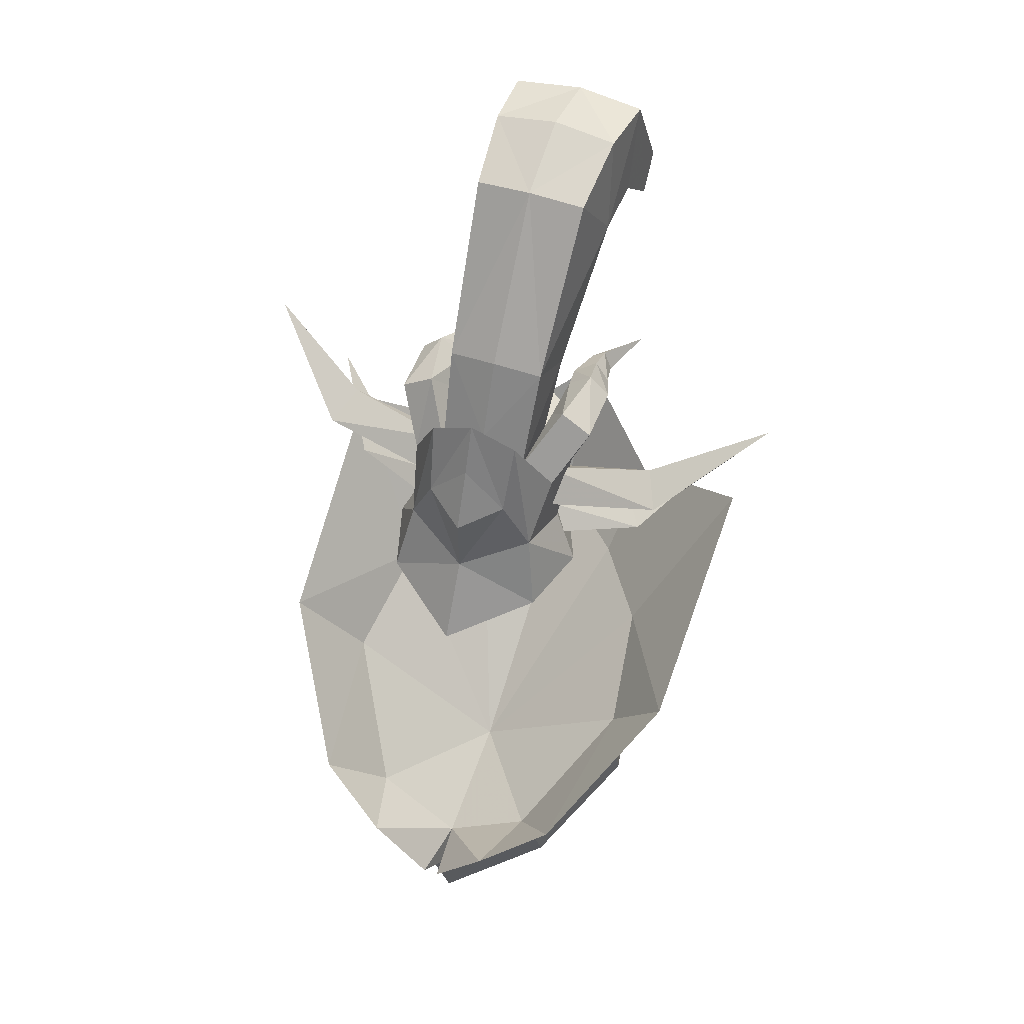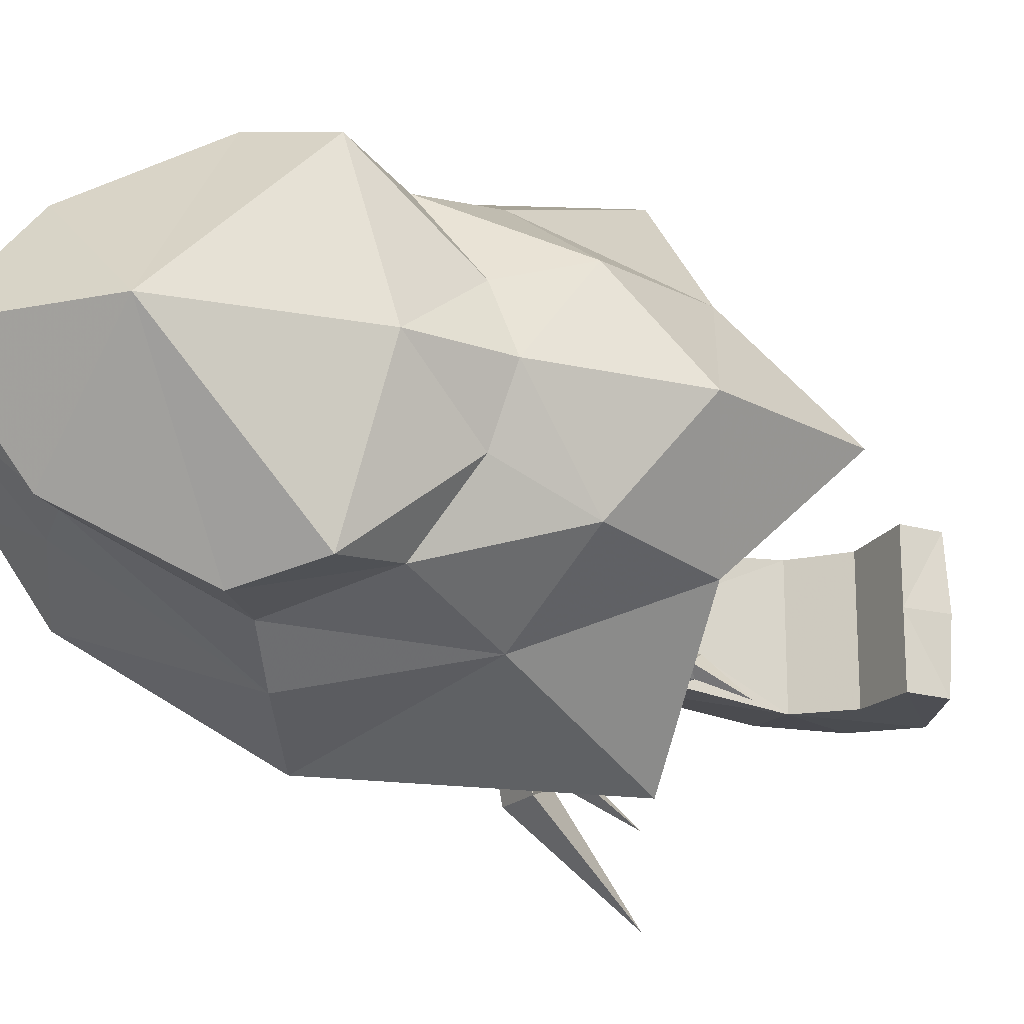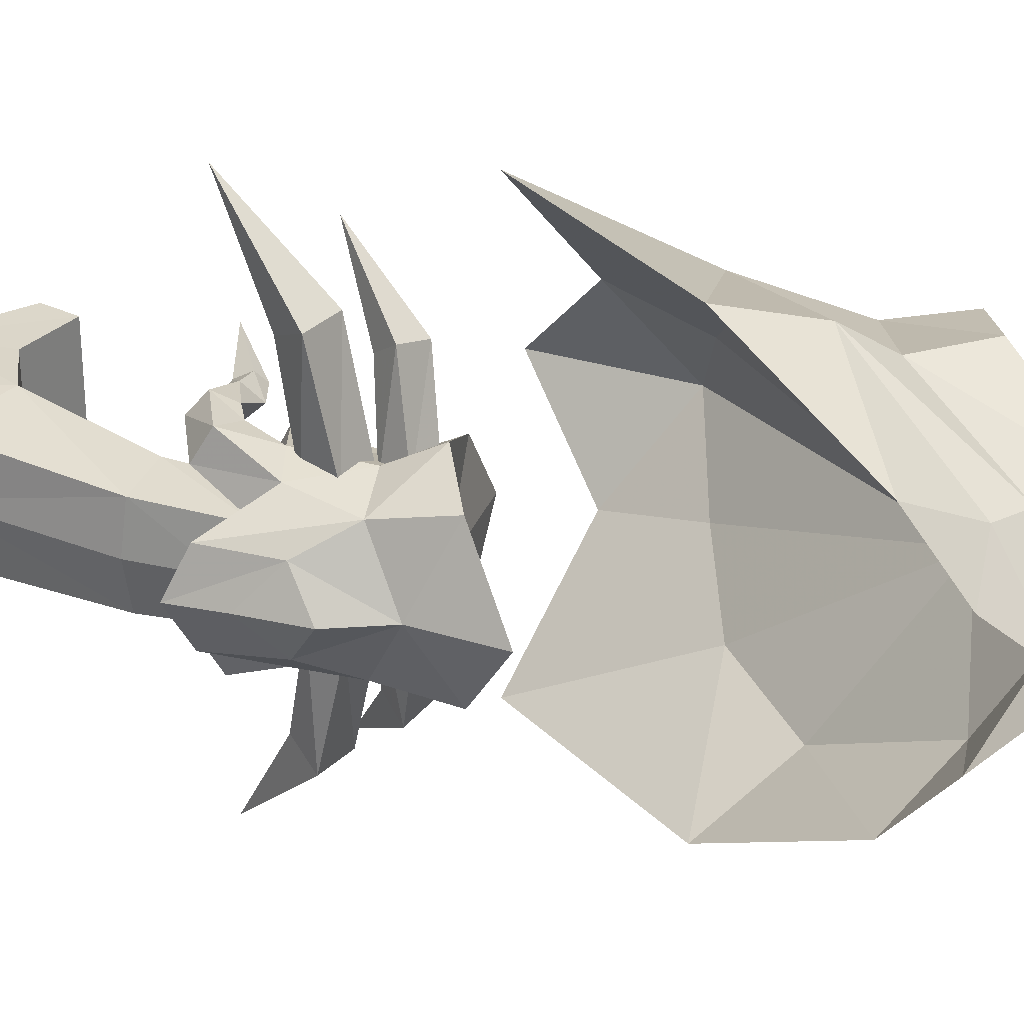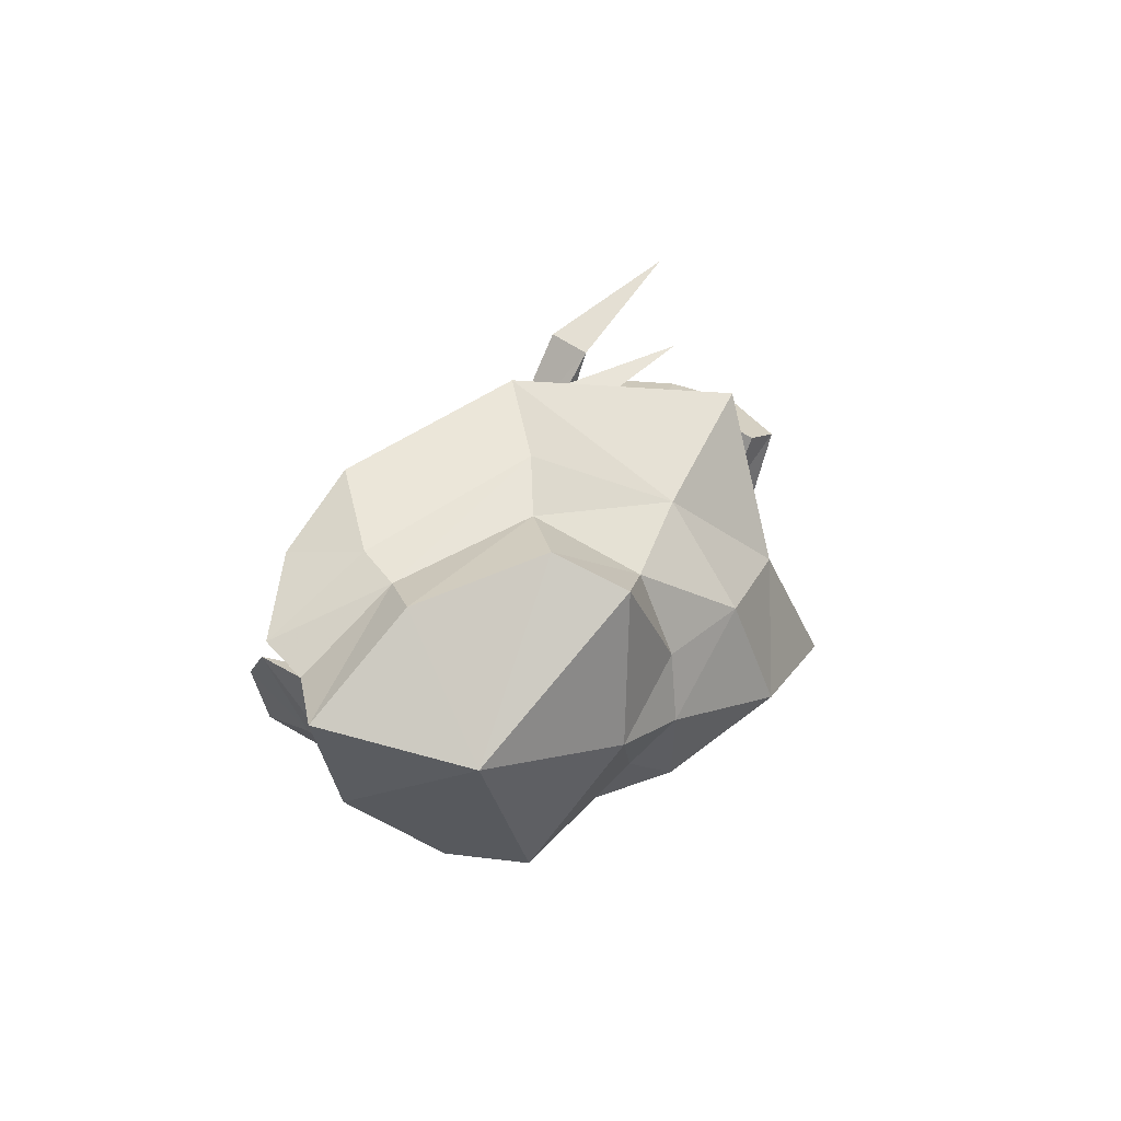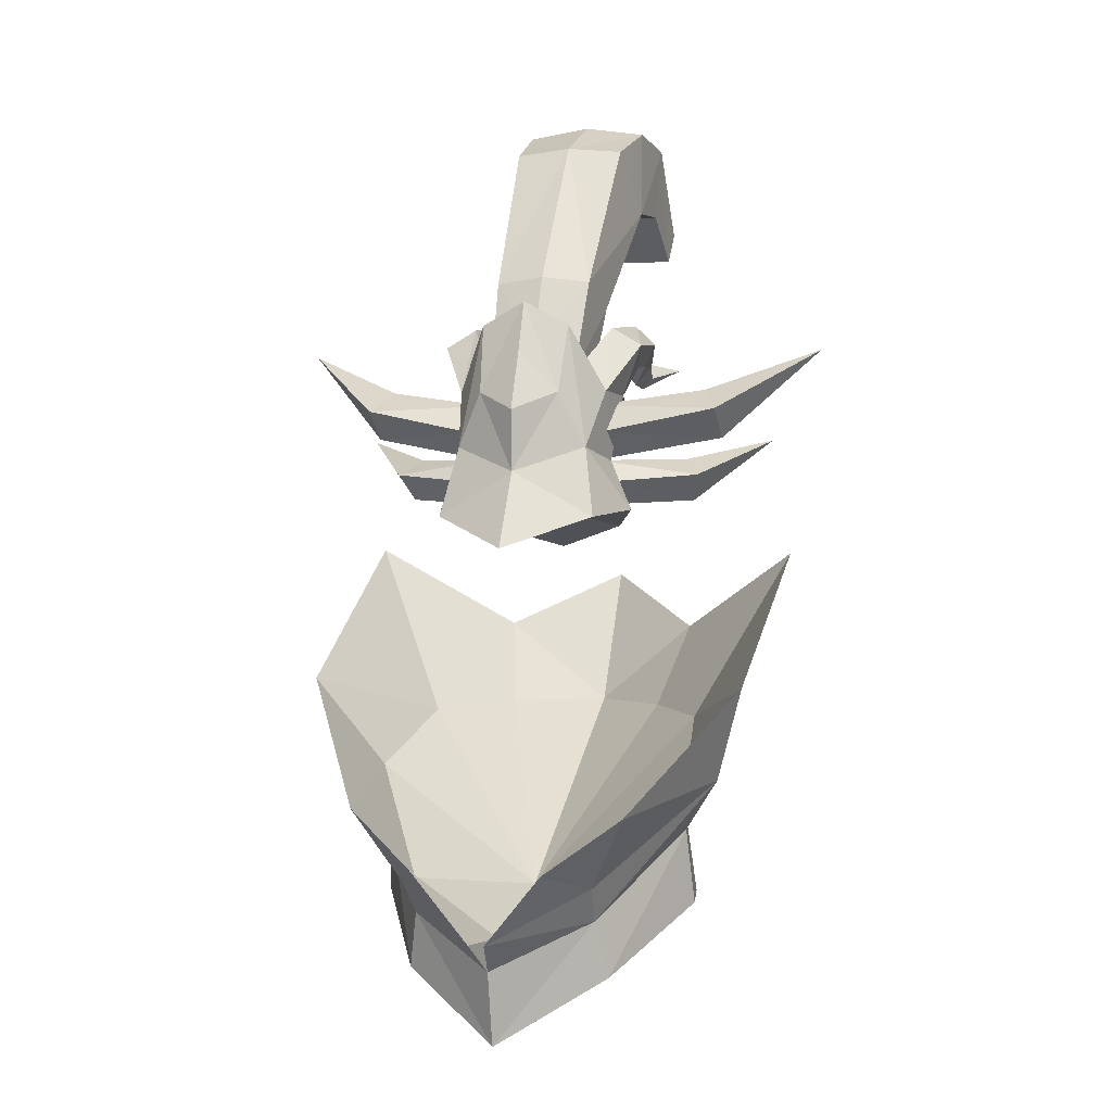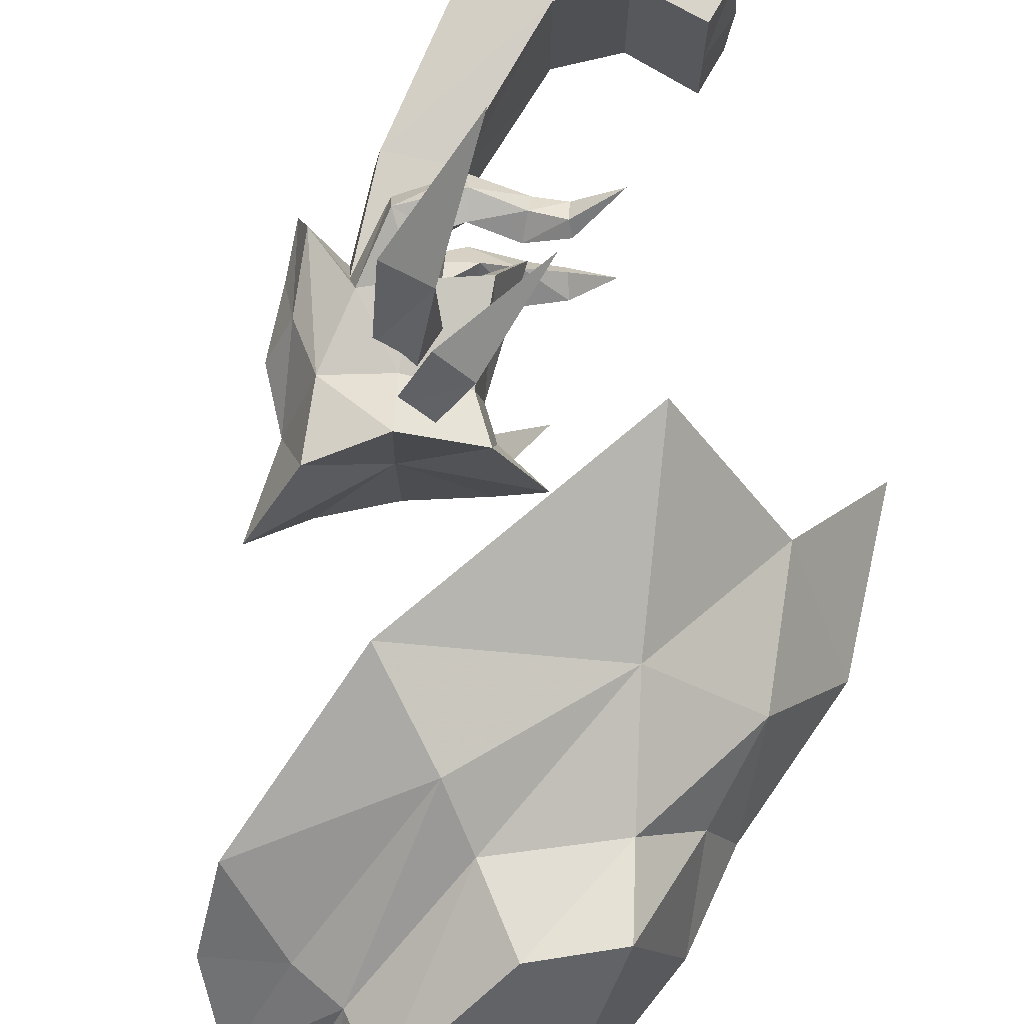
<metadata>
{"format":"obj","ext":"obj","renderer":"f3d","projection":"perspective","resolution":1024,"background":"white","views":[{"elev":49.2,"azim":110.6,"up":"+Z"},{"elev":-20.0,"azim":-158.5,"up":"+Y"},{"elev":28.6,"azim":86.1,"up":"+Y"},{"elev":-64.5,"azim":162.2,"up":"+Z"},{"elev":1.7,"azim":105.9,"up":"+Z"},{"elev":75.9,"azim":169.2,"up":"+Y"}]}
</metadata>
<code>
g common_helmet_96080
v -0.7586 2.102 -2.329
v -0.5777 2.562 -1.636
v 0.6795 1.219 -3.35
v -2.228 1.774 -2.372
v -2.565 2.207 -0.8882
v -2.962 0.8231 -2.308
v -3.295 3e-06 -2.385
v -3.71 1.265 -1.426
v -4.269 1.37 0.1747
v -4.69 3e-06 -1.02
v -5.508 3e-06 0.8857
v 0.4904 1.357 -4.115
v 1.542 1.802 -1.888
v -0.186 2.963 -0.3731
v -0.9687 2.172 -3.345
v -2.587 -0.001273 -3.375
v -2.003 1.975 -3.361
v 1.075 1.285 -2.859
v -3.219 3.068 1.3
v 1.892 0.1054 -3.498
v 1.397 4e-06 -3.929
v 1.199 4e-06 -4.935
v 1.951 0.8573 -2.578
v -4.269 1.37 0.1747
v -5.508 3e-06 0.8857
v -4.465 3e-06 -0.9546
v 1.542 1.802 -1.888
v -0.186 2.963 -0.3731
v -0.625 2.133 -1.573
v -2.21 1.891 -0.9648
v -3.378 1.084 -0.9271
v 0.8754 1.16 -2.859
v -3.219 3.068 1.3
v 1.951 0.8573 -2.578
v -0.7381 3e-06 -3.157
v 0.9765 3e-06 -3.573
v 1.892 0.1054 -3.498
v 1.397 4e-06 -3.929
v -0.9687 2.172 -3.345
v 0.4904 1.357 -4.115
v -0.8045 3e-06 -4.897
v -2.587 -0.001273 -3.375
v -2.003 1.975 -3.361
v 1.199 4e-06 -4.935
v -0.7586 -2.102 -2.329
v 0.6795 -1.219 -3.35
v -0.5777 -2.562 -1.636
v -2.565 -2.207 -0.8882
v -2.228 -1.774 -2.372
v -2.962 -0.8231 -2.308
v -3.71 -1.265 -1.426
v -4.269 -1.37 0.1747
v 0.4904 -1.36 -4.115
v 1.542 -1.802 -1.888
v -0.186 -2.963 -0.3731
v -0.9687 -2.172 -3.345
v -2.003 -1.977 -3.361
v 1.075 -1.285 -2.859
v -3.219 -3.068 1.3
v 1.892 -0.1054 -3.498
v 1.951 -0.8573 -2.578
v -4.269 -1.37 0.1747
v 1.542 -1.802 -1.888
v -0.625 -2.133 -1.573
v -0.186 -2.963 -0.3731
v -2.21 -1.891 -0.9648
v -3.378 -1.084 -0.9271
v 0.8754 -1.16 -2.859
v -3.219 -3.068 1.3
v 1.951 -0.8573 -2.578
v 1.892 -0.1054 -3.498
v -0.9687 -2.172 -3.345
v 0.4904 -1.36 -4.115
v -2.003 -1.977 -3.361
v -3.126 0.9008 6.179
v -2.485 0.7482 6.986
v -1.151 0.6482 5.034
v -1.838 0.7145 4.717
v -2.44 0 7.057
v -1.084 0 5.116
v -4.4 0.8947 7.253
v -3.442 0.832 7.369
v -3.937 0.9159 6.224
v -4.616 0.9574 5.638
v -4.982 0.9574 6.065
v -3.446 0 7.494
v -4.464 0 7.334
v -5.044 0 6.063
v -4.616 0.9574 5.638
v -4.616 0 5.638
v -4.616 0 5.638
v -4.616 0.9574 5.638
v -3.937 0.9159 6.224
v -3.937 0 6.224
v -3.126 0.9008 6.179
v -3.126 0 6.179
v -1.859 0 4.771
v -1.838 0.7145 4.717
v -0.7435 1.343 1.943
v -0.9099 1.022 2.599
v -0.1167 0.8791 2.773
v 0.1837 1.054 1.855
v -1.667 0.9493 1.709
v -1.613 0.7571 2.367
v -1.765 0 1.992
v 0.3413 0 2.451
v 0.9059 0 1.453
v -2.19 0 1.408
v -0.2994 0.593 4.401
v -0.6493 1.017 3.534
v -0.6154 0.5885 3.786
v -1.721 0 2.439
v -2.428 0 3.83
v -2.026 0.9351 3.436
v 0.01164 0.5391 3.502
v 0.3693 0 3.263
v -1.219 1.11 3.484
v -0.645 0 4.105
v -0.6154 0.5885 3.786
v -1.281 0.6045 3.477
v -1.443 0 3.513
v -1.281 0.6045 3.477
v -0.645 0 4.105
v -0.2194 0 4.716
v -1.443 0 3.513
v -1.281 0.6045 3.477
v 0.03055 0 4.054
v -3.421 1.398 3.926
v -2.872 0.8414 3.905
v -2.881 1.018 4.016
v -0.6493 1.017 3.534
v -1.134 1.386 4.167
v -1.16 0.9743 4.411
v -0.6154 0.5885 3.786
v -1.501 0.7067 3.972
v -1.281 0.6045 3.477
v -1.281 0.6045 3.477
v -1.501 0.7067 3.972
v -1.508 1.249 3.874
v -1.219 1.11 3.484
v -1.91 1.391 4.215
v -1.916 1.122 4.469
v -2.443 1.213 3.934
v -2.52 1.012 4.142
v -2.824 1.135 3.795
v -1.995 0.7909 4.161
v -2.395 0.724 4.003
v -1.995 0.7909 4.161
v -1.825 1.273 3.91
v -2.395 0.724 4.003
v -2.339 1.011 3.682
v -2.872 0.8414 3.905
v -2.835 0.9896 3.648
v -1.366 2.454 2.911
v -1.335 2.226 3.561
v -2.093 3.687 4.122
v -0.8792 2.443 3.294
v -1.366 2.454 2.911
v -0.7099 0.8768 2.978
v -1.064 0.7779 2.612
v -1.055 0.7727 3.359
v -1.425 0.677 2.999
v -1.064 0.7779 2.612
v -1.588 2.02 2.066
v -1.575 1.891 2.621
v -2.516 2.94 2.896
v -1.231 2.138 2.414
v -1.588 2.02 2.066
v -0.7599 0.9009 2.309
v -1.004 0.7233 1.997
v -1.064 0.7779 2.612
v -1.293 0.5969 2.296
v -1.004 0.7233 1.997
v -3.126 -0.9008 6.179
v -1.838 -0.7145 4.717
v -1.151 -0.6482 5.034
v -2.485 -0.7482 6.986
v -4.4 -0.8947 7.253
v -3.442 -0.832 7.369
v -3.937 -0.9159 6.224
v -4.616 -0.9574 5.638
v -4.982 -0.9574 6.065
v -4.616 -0.9574 5.638
v -3.937 -0.9159 6.224
v -4.616 -0.9574 5.638
v -3.126 -0.9008 6.179
v -1.838 -0.7145 4.717
v -0.7435 -1.343 1.943
v 0.1837 -1.054 1.855
v -0.1167 -0.8791 2.773
v -0.9099 -1.022 2.599
v -1.667 -0.9493 1.709
v -1.613 -0.7571 2.367
v -0.6154 -0.5885 3.786
v -0.6493 -1.017 3.534
v -0.2994 -0.593 4.401
v -2.026 -0.9351 3.436
v 0.01164 -0.5391 3.502
v -1.219 -1.11 3.484
v -0.6154 -0.5885 3.786
v -1.281 -0.6045 3.477
v -1.281 -0.6045 3.477
v -1.281 -0.6045 3.477
v -2.881 -1.018 4.016
v -2.872 -0.8414 3.905
v -3.421 -1.398 3.926
v -0.6493 -1.017 3.534
v -0.6154 -0.5885 3.786
v -1.16 -0.9743 4.411
v -1.134 -1.386 4.167
v -1.281 -0.6045 3.477
v -1.501 -0.7067 3.972
v -1.281 -0.6045 3.477
v -1.219 -1.11 3.484
v -1.508 -1.249 3.874
v -1.501 -0.7067 3.972
v -1.916 -1.122 4.469
v -1.91 -1.391 4.215
v -2.52 -1.012 4.142
v -2.443 -1.213 3.934
v -2.824 -1.135 3.795
v -1.995 -0.7909 4.161
v -2.395 -0.724 4.003
v -1.825 -1.273 3.91
v -1.995 -0.7909 4.161
v -2.339 -1.011 3.682
v -2.395 -0.724 4.003
v -2.835 -0.9896 3.648
v -2.872 -0.8414 3.905
v -1.366 -2.454 2.911
v -2.093 -3.687 4.122
v -1.335 -2.226 3.561
v -0.8792 -2.443 3.294
v -1.366 -2.454 2.911
v -0.7099 -0.8768 2.978
v -1.064 -0.7779 2.612
v -1.055 -0.7727 3.359
v -1.425 -0.677 2.999
v -1.064 -0.7779 2.612
v -1.588 -2.02 2.066
v -2.516 -2.94 2.896
v -1.575 -1.891 2.621
v -1.231 -2.138 2.414
v -1.588 -2.02 2.066
v -0.7599 -0.9009 2.309
v -1.004 -0.7233 1.997
v -1.064 -0.7779 2.612
v -1.293 -0.5969 2.296
v -1.004 -0.7233 1.997
v -0.7264 0 1.985
v -0.7435 -1.343 1.943
v -1.667 -0.9493 1.709
v -0.7435 1.343 1.943
v 0.1837 1.054 1.855
v -1.667 0.9493 1.709
v -2.19 0 1.408
v 0.1837 -1.054 1.855
v 0.9059 0 1.453
f 1 2 3
f 1 4 5
f 6 7 8
f 9 10 11
f 3 12 1
f 13 2 14
f 1 12 15
f 16 6 17
f 5 8 9
f 4 1 15
f 4 15 17
f 5 14 2
f 6 16 7
f 4 6 8
f 2 13 18
f 17 6 4
f 4 8 5
f 19 14 5
f 5 9 19
f 9 8 10
f 3 20 21
f 12 3 22
f 18 23 20
f 7 10 8
f 24 25 26
f 27 28 29
f 30 24 31
f 30 29 28
f 29 32 27
f 33 30 28
f 30 33 24
f 24 26 31
f 32 34 27
f 30 31 35
f 29 30 35
f 32 29 35
f 31 26 35
f 36 32 35
f 18 13 23
f 32 36 34
f 3 18 20
f 2 18 3
f 3 21 22
f 37 36 38
f 37 34 36
f 1 5 2
f 39 40 41
f 42 43 41
f 43 39 41
f 40 44 41
f 45 46 47
f 45 48 49
f 50 51 7
f 52 11 10
f 46 45 53
f 54 55 47
f 45 56 53
f 16 57 50
f 48 52 51
f 49 56 45
f 49 57 56
f 48 47 55
f 50 7 16
f 49 51 50
f 47 58 54
f 57 49 50
f 49 48 51
f 59 48 55
f 48 59 52
f 52 10 51
f 46 21 60
f 53 22 46
f 58 60 61
f 7 51 10
f 62 26 25
f 63 64 65
f 66 67 62
f 66 65 64
f 64 63 68
f 69 65 66
f 66 62 69
f 62 67 26
f 68 63 70
f 66 35 67
f 64 35 66
f 68 35 64
f 67 35 26
f 36 35 68
f 58 61 54
f 68 70 36
f 46 60 58
f 47 46 58
f 46 22 21
f 71 38 36
f 71 36 70
f 45 47 48
f 72 41 73
f 42 41 74
f 74 41 72
f 73 41 44
f 75 76 77
f 77 78 75
f 79 80 77
f 77 76 79
f 81 82 75
f 81 75 83
f 76 75 82
f 84 85 81
f 81 83 84
f 82 86 79
f 79 76 82
f 82 81 87
f 87 86 82
f 81 85 88
f 88 87 81
f 85 89 90
f 90 88 85
f 91 92 93
f 93 94 91
f 94 93 95
f 95 96 94
f 97 96 95
f 95 98 97
f 99 100 101
f 101 102 99
f 103 104 100
f 100 99 103
f 103 105 104
f 102 101 106
f 106 107 102
f 103 108 105
f 109 110 111
f 112 113 114
f 114 104 112
f 106 115 116
f 104 114 117
f 117 100 104
f 100 117 110
f 110 101 100
f 118 119 77
f 77 80 118
f 120 121 97
f 97 98 120
f 119 122 78
f 78 77 119
f 123 124 109
f 109 111 123
f 113 125 126
f 126 114 113
f 101 110 109
f 109 115 101
f 115 109 124
f 124 127 115
f 106 101 115
f 116 115 127
f 126 117 114
f 128 129 130
f 131 132 133
f 133 134 131
f 134 133 135
f 135 136 134
f 137 138 139
f 139 140 137
f 140 139 132
f 132 131 140
f 104 105 112
f 132 141 142
f 142 133 132
f 141 143 144
f 144 142 141
f 143 145 130
f 130 144 143
f 130 145 128
f 133 142 146
f 146 135 133
f 142 144 147
f 147 146 142
f 144 130 129
f 129 147 144
f 138 148 149
f 149 139 138
f 148 150 151
f 151 149 148
f 150 152 153
f 153 151 150
f 153 152 128
f 139 149 141
f 141 132 139
f 149 151 143
f 143 141 149
f 151 153 145
f 145 143 151
f 145 153 128
f 154 155 156
f 155 157 156
f 157 158 156
f 159 160 158
f 158 157 159
f 161 159 157
f 157 155 161
f 155 162 161
f 155 154 162
f 162 154 163
f 164 165 166
f 165 167 166
f 167 168 166
f 169 170 168
f 168 167 169
f 171 169 167
f 167 165 171
f 165 172 171
f 165 164 172
f 172 164 173
f 174 175 176
f 176 177 174
f 79 177 176
f 176 80 79
f 178 174 179
f 178 180 174
f 177 179 174
f 181 180 178
f 178 182 181
f 179 177 79
f 79 86 179
f 179 86 87
f 87 178 179
f 178 87 88
f 88 182 178
f 182 88 90
f 90 183 182
f 91 94 184
f 184 185 91
f 94 96 186
f 186 184 94
f 97 187 186
f 186 96 97
f 188 189 190
f 190 191 188
f 192 188 191
f 191 193 192
f 193 105 192
f 189 107 106
f 106 190 189
f 105 108 192
f 194 195 196
f 112 193 197
f 197 113 112
f 116 198 106
f 193 191 199
f 199 197 193
f 191 190 195
f 195 199 191
f 118 80 176
f 176 200 118
f 201 187 97
f 97 121 201
f 200 176 175
f 175 202 200
f 123 194 196
f 196 124 123
f 113 197 203
f 203 125 113
f 190 198 196
f 196 195 190
f 198 127 124
f 124 196 198
f 198 190 106
f 127 198 116
f 197 199 203
f 204 205 206
f 207 208 209
f 209 210 207
f 208 211 212
f 212 209 208
f 213 214 215
f 215 216 213
f 214 207 210
f 210 215 214
f 112 105 193
f 210 209 217
f 217 218 210
f 218 217 219
f 219 220 218
f 220 219 204
f 204 221 220
f 206 221 204
f 209 212 222
f 222 217 209
f 217 222 223
f 223 219 217
f 219 223 205
f 205 204 219
f 216 215 224
f 224 225 216
f 225 224 226
f 226 227 225
f 227 226 228
f 228 229 227
f 206 229 228
f 215 210 218
f 218 224 215
f 224 218 220
f 220 226 224
f 226 220 221
f 221 228 226
f 206 228 221
f 230 231 232
f 232 231 233
f 233 231 234
f 235 233 234
f 234 236 235
f 237 232 233
f 233 235 237
f 232 237 238
f 232 238 230
f 238 239 230
f 240 241 242
f 242 241 243
f 243 241 244
f 245 243 244
f 244 246 245
f 247 242 243
f 243 245 247
f 242 247 248
f 242 248 240
f 248 249 240
f 250 251 252
f 253 254 250
f 253 250 255
f 255 250 256
f 256 250 252
f 250 257 251
f 250 258 257
f 250 254 258

</code>
